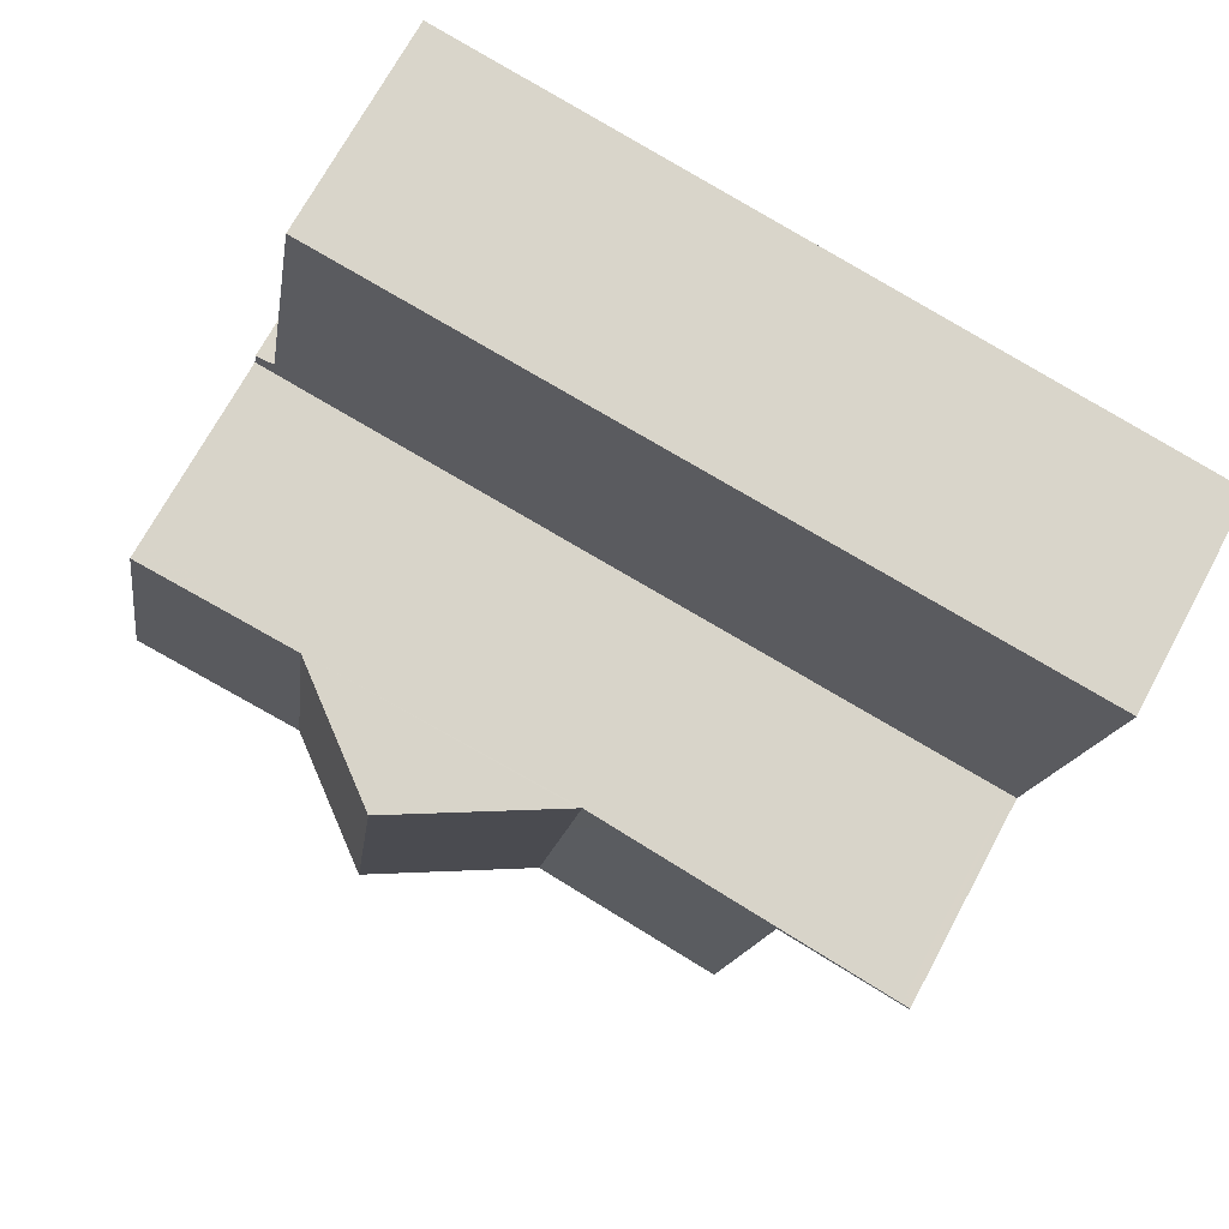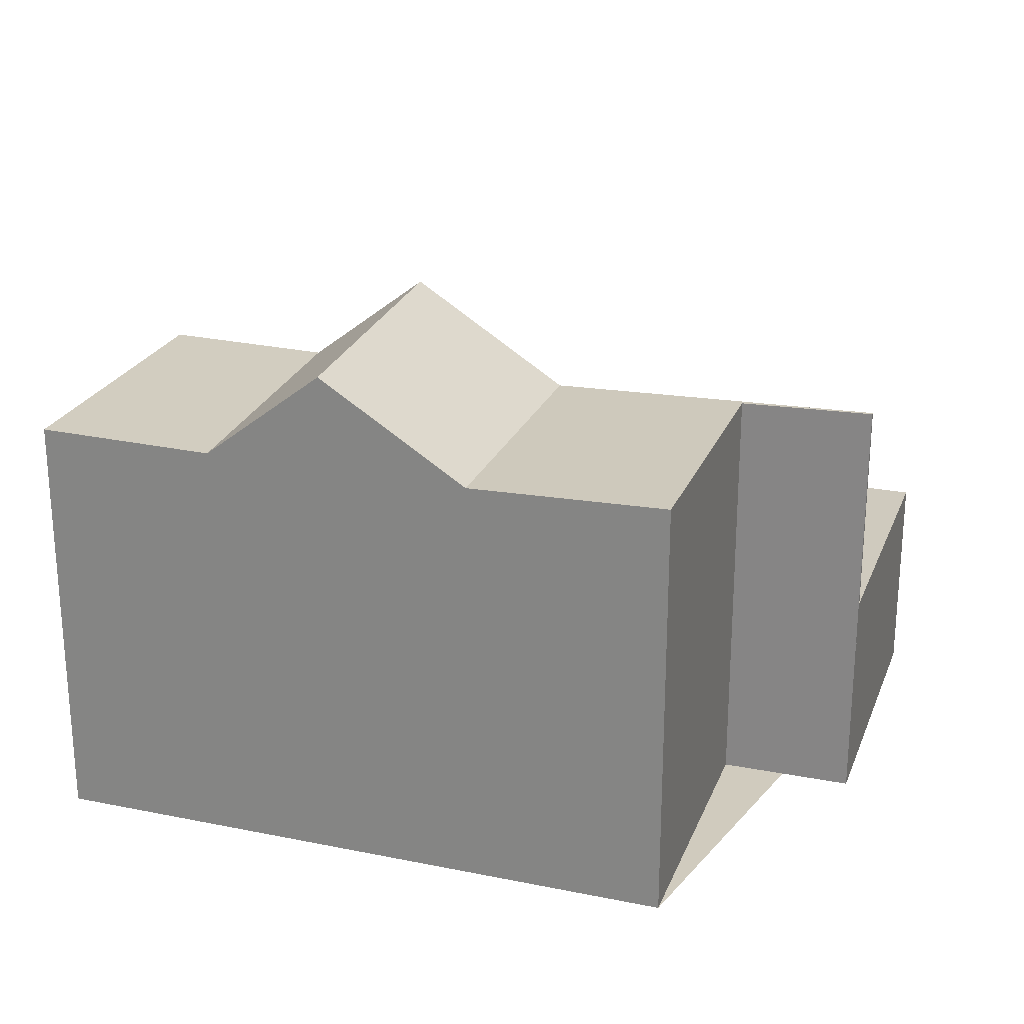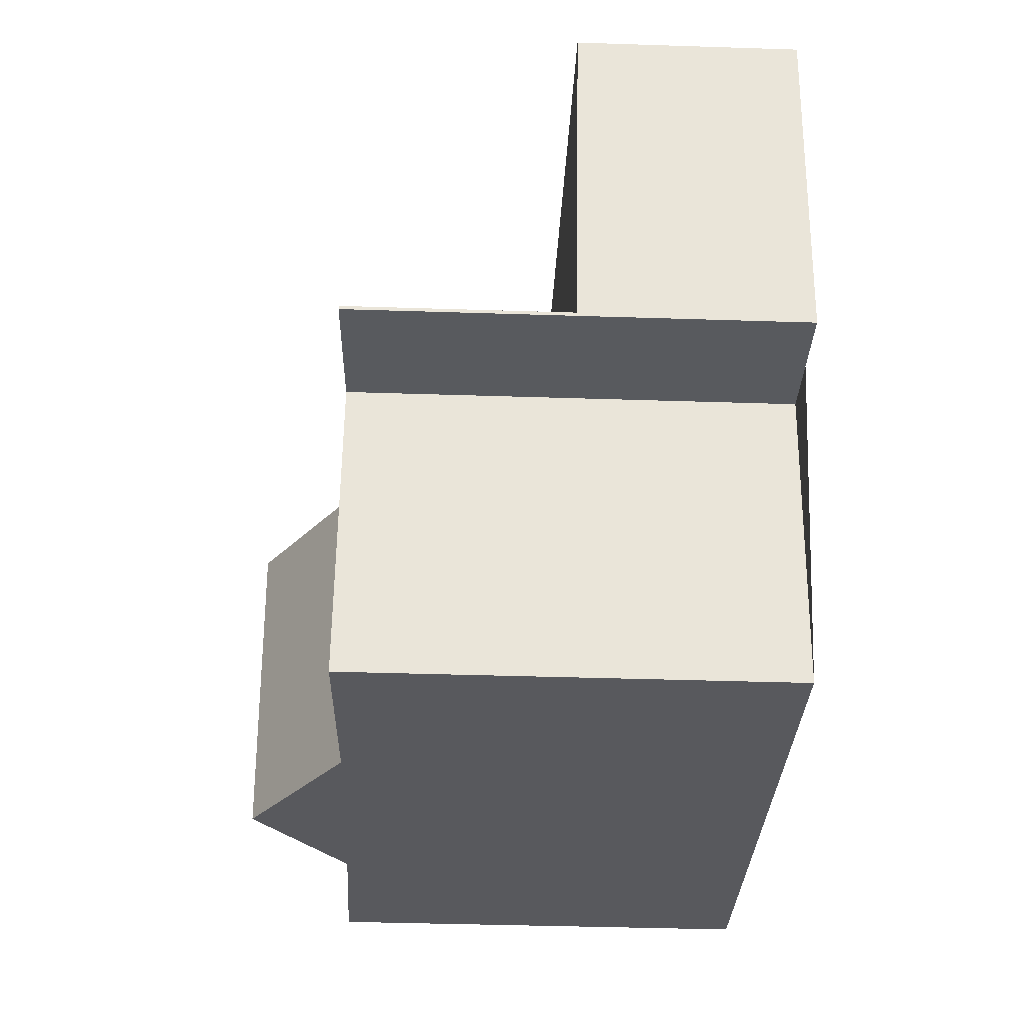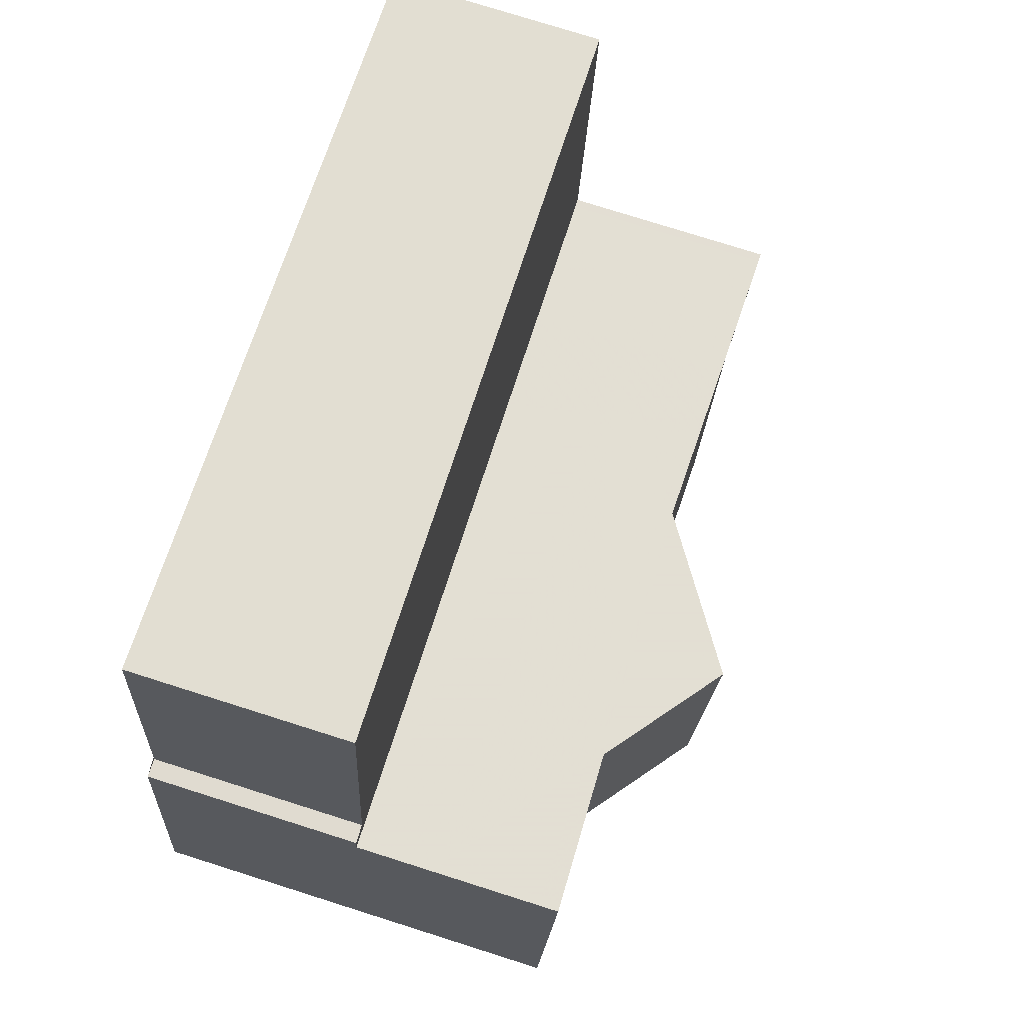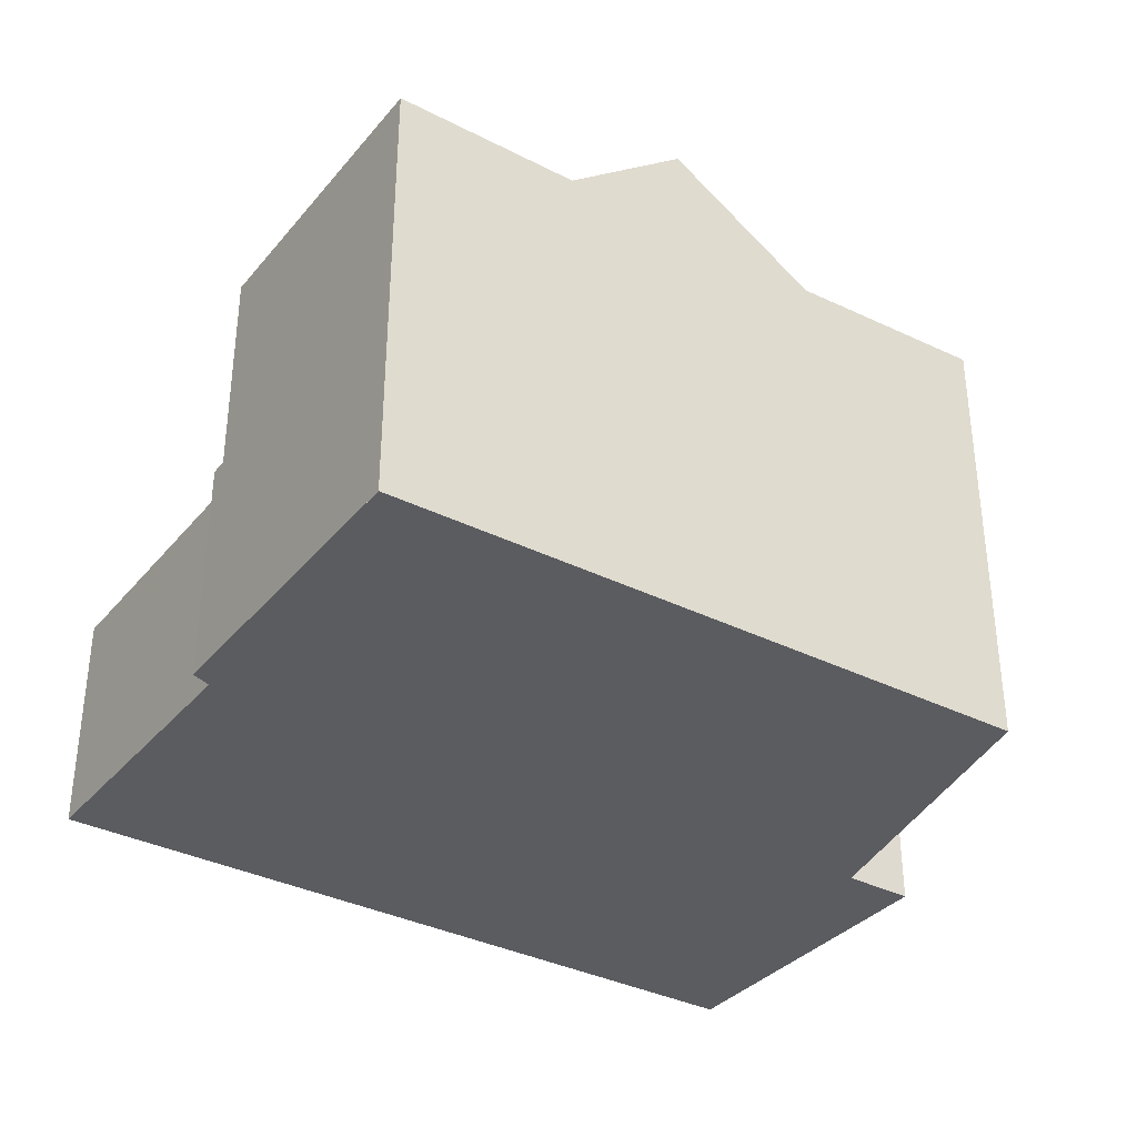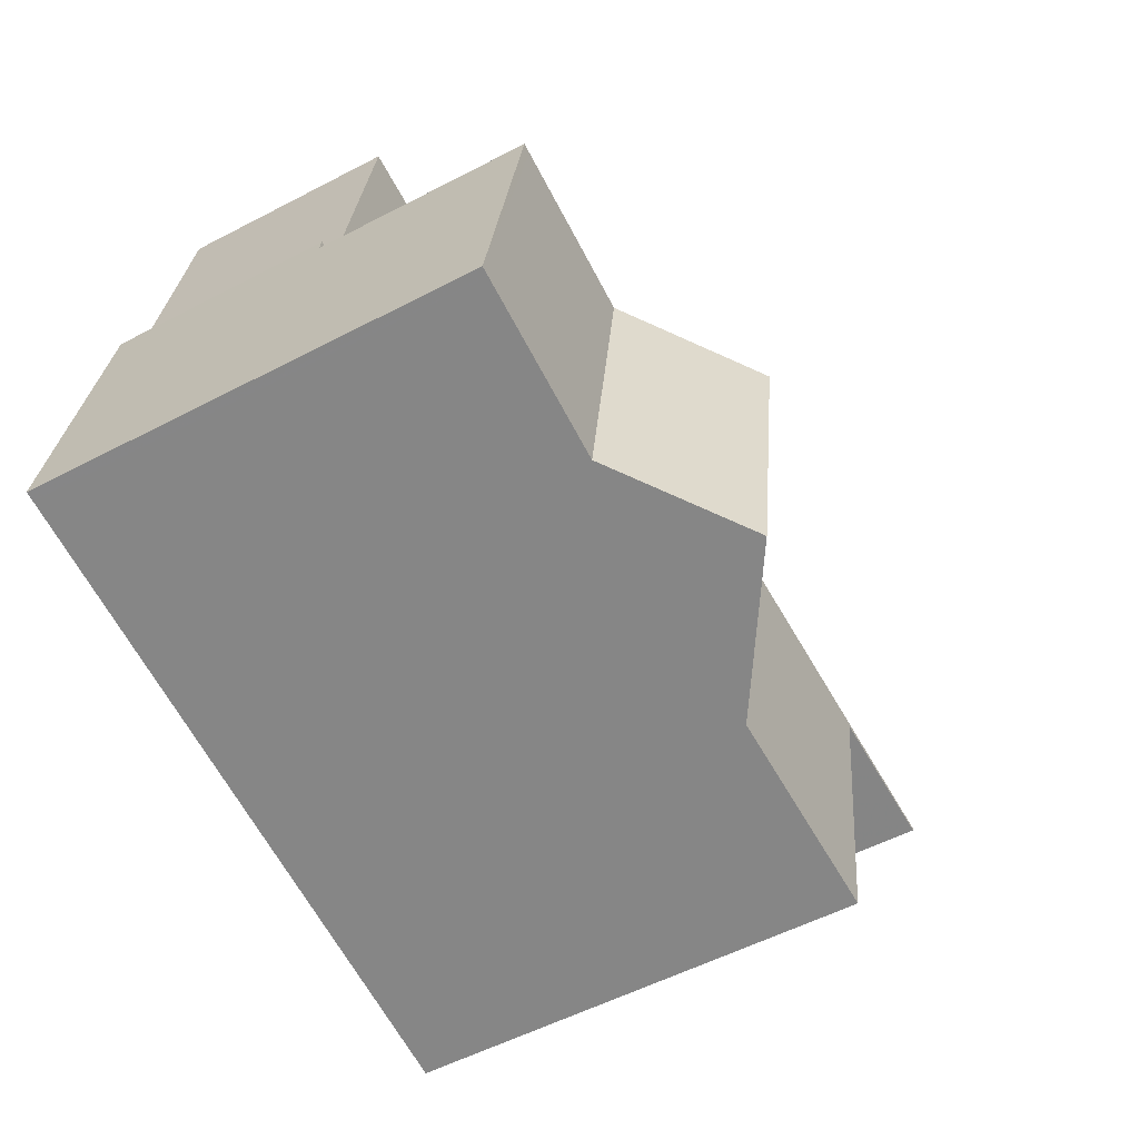
<metadata>
{"format":"obj","ext":"obj","renderer":"f3d","projection":"perspective","resolution":1024,"background":"white","views":[{"elev":70.6,"azim":28.3,"up":"+Y"},{"elev":23.6,"azim":8.7,"up":"+Z"},{"elev":-39.9,"azim":87.7,"up":"+Y"},{"elev":77.5,"azim":-72.5,"up":"+Y"},{"elev":-34.9,"azim":-43.7,"up":"+Z"},{"elev":-54.1,"azim":-60.9,"up":"+Y"}]}
</metadata>
<code>
v -2458 -1105 2.804
v -2448 -1107 2.781
v -2459 -1109 2.841
v -2459 -1109 2.84
v -2449 -1111 5.604
v -2451 -1111 5.554
v -2451 -1114 5.587
v -2460 -1113 5.547
v -2449 -1107 2.781
v -2459 -1109 2.84
v -2459 -1109 2.843
v -2449 -1111 2.82
v -2459 -1109 2.843
v -2449 -1110 2.815
v -2449 -1111 2.82
v -2450 -1106 2.786
v -2451 -1111 2.824
v -2449 -1111 2.82
v -2459 -1109 2.843
v -2456 -1114 6.725
v -2454 -1114 5.513
v -2449 -1111 2.82
v -2456 -1114 6.725
v -2456 -1114 6.725
v -2455 -1110 6.764
v -2457 -1113 5.516
v -2459 -1109 3.856
v -2454 -1111 5.489
v -2454 -1114 5.512
v -2451 -1114 5.586
v -2459 -1109 5.312
v -2457 -1109 5.369
v -2454 -1114 5.513
v -2453 -1110 5.479
v -2449 -1111 5.603
v -2457 -1113 5.516
v -2459 -1109 5.577
v -2457 -1110 5.548
v -2454 -1111 5.489
v -2453 -1110 5.499
v -2453 -1110 5.492
v -2449 -1111 5.439
v -2460 -1113 5.546
v -2459 -1109 2.843
v -2459 -1109 5.576
v -2459 -1109 5.316
v -2459 -1109 3.949
v -2449 -1111 2.82
v -2455 -1110 6.764
v -2455 -1110 6.764
v -2457 -1110 5.548
v -2457 -1110 5.548
v -2459 -1109 5.576
v -2453 -1110 5.499
v -2453 -1110 5.492
v -2453 -1110 5.479
v -2449 -1111 5.603
v -2453 -1110 5.479
v -2459 -1109 5.577
v -2449 -1111 2.82
v -2449 -1111 5.6
v -2449 -1111 5.6
v -2449 -1111 5.441
v -2449 -1111 2.822
v -2448 -1107 2.781
v -2449 -1111 5.601
v -2452 -1114 5.578
v -2452 -1114 5.578
v -2451 -1111 2.824
v -2451 -1111 5.545
v -2451 -1111 5.545
v -2451 -1111 5.467
v -2451 -1111 4.025
v -2454 -1114 5.512
v -2456 -1114 6.725
v -2457 -1113 5.516
v -2460 -1113 5.546
v -2457 -1113 5.516
v -2460 -1113 5.547
v -2455 -1106 2.796
v -2450 -1106 2.786
v -2449 -1107 2.782
v -2448 -1107 2.782
v -2448 -1107 2.781
v -2455 -1106 2.796
v -2458 -1105 2.804
v -2458 -1105 0
v -2455 -1106 0
v -2448 -1107 2.781
v -2448 -1107 2.781
v -2448 -1107 0
v -2448 -1107 0
v -2459 -1109 2.84
v -2459 -1109 2.841
v -2459 -1109 0
v -2459 -1109 0
v -2458 -1105 2.804
v -2459 -1109 2.84
v -2459 -1109 4.441e-16
v -2458 -1105 0
v -2449 -1111 5.601
v -2449 -1111 5.604
v -2449 -1111 0
v -2449 -1111 0
v -2451 -1114 5.586
v -2451 -1111 5.554
v -2451 -1111 -8.882e-16
v -2451 -1114 -8.882e-16
v -2452 -1114 5.578
v -2451 -1114 5.587
v -2451 -1114 0
v -2452 -1114 -8.882e-16
v -2460 -1113 5.547
v -2460 -1113 5.547
v -2460 -1113 0
v -2460 -1113 0
v -2448 -1107 2.781
v -2449 -1107 2.781
v -2449 -1107 4.441e-16
v -2448 -1107 0
v -2459 -1109 2.84
v -2459 -1109 2.84
v -2459 -1109 0
v -2459 -1109 4.441e-16
v -2459 -1109 2.841
v -2459 -1109 2.843
v -2459 -1109 4.441e-16
v -2459 -1109 0
v -2449 -1107 2.781
v -2450 -1106 2.786
v -2450 -1106 0
v -2449 -1107 4.441e-16
v -2457 -1113 5.516
v -2456 -1114 6.725
v -2456 -1114 -8.882e-16
v -2457 -1113 0
v -2460 -1113 5.546
v -2457 -1113 5.516
v -2457 -1113 0
v -2460 -1113 0
v -2451 -1114 5.587
v -2451 -1114 5.586
v -2451 -1114 -8.882e-16
v -2451 -1114 0
v -2456 -1114 6.725
v -2454 -1114 5.513
v -2454 -1114 0
v -2456 -1114 -8.882e-16
v -2460 -1113 5.547
v -2460 -1113 5.546
v -2460 -1113 0
v -2460 -1113 0
v -2449 -1111 5.604
v -2449 -1111 5.603
v -2449 -1111 0
v -2449 -1111 0
v -2448 -1107 2.781
v -2448 -1107 2.781
v -2448 -1107 0
v -2448 -1107 0
v -2451 -1111 5.554
v -2449 -1111 5.601
v -2449 -1111 0
v -2451 -1111 -8.882e-16
v -2454 -1114 5.513
v -2452 -1114 5.578
v -2452 -1114 -8.882e-16
v -2454 -1114 0
v -2459 -1109 5.577
v -2460 -1113 5.547
v -2460 -1113 0
v -2459 -1109 0
v -2450 -1106 2.786
v -2455 -1106 2.796
v -2455 -1106 0
v -2450 -1106 0
v -2449 -1111 2.82
v -2448 -1107 2.781
v -2448 -1107 0
v -2449 -1111 -4.441e-16
v -2458 -1105 0
v -2448 -1107 0
v -2449 -1111 0
v -2451 -1111 0
v -2451 -1114 0
v -2460 -1113 0
v -2459 -1109 0
v -2459 -1109 0
f 68 30 7 67
f 81 17 11 10 4 1 80
f 13 3 10 11
f 14 12 15
f 82 14 15 17 81
f 40 25 38
f 47 32 46
f 63 42 35 61
f 60 22 64
f 46 32 38 45
f 38 32 34 40
f 64 22 18 42 63
f 46 31 27 47
f 47 27 19 44
f 45 37 31 46
f 83 14 82
f 23 20 36 76
f 78 26 43 77
f 74 33 24 75
f 55 28 56
f 62 57 5 66
f 58 39 54
f 77 43 8 79
f 72 63 61 70
f 69 60 64 73
f 73 64 63 72
f 84 48 12 14 83
f 71 62 66 6 30 68
f 67 21 29 68
f 70 41 72
f 73 34 32 47 44 69
f 72 41 34 73
f 68 29 28 55 71
f 76 51 50 23
f 77 53 52 78
f 75 49 54 39 74
f 79 59 53 77
f 80 16 81
f 81 16 9 82
f 82 9 65 83
f 83 65 2 84
f 86 87 88 85
f 90 91 92 89
f 94 95 96 93
f 98 99 100 97
f 102 103 104 101
f 106 107 108 105
f 110 111 112 109
f 114 115 116 113
f 118 119 120 117
f 122 123 124 121
f 126 127 128 125
f 130 131 132 129
f 134 135 136 133
f 138 139 140 137
f 142 143 144 141
f 146 147 148 145
f 150 151 152 149
f 154 155 156 153
f 158 159 160 157
f 162 163 164 161
f 166 167 168 165
f 170 171 172 169
f 174 175 176 173
f 178 179 180 177
f 182 183 184 185 186 187 188 181

</code>
